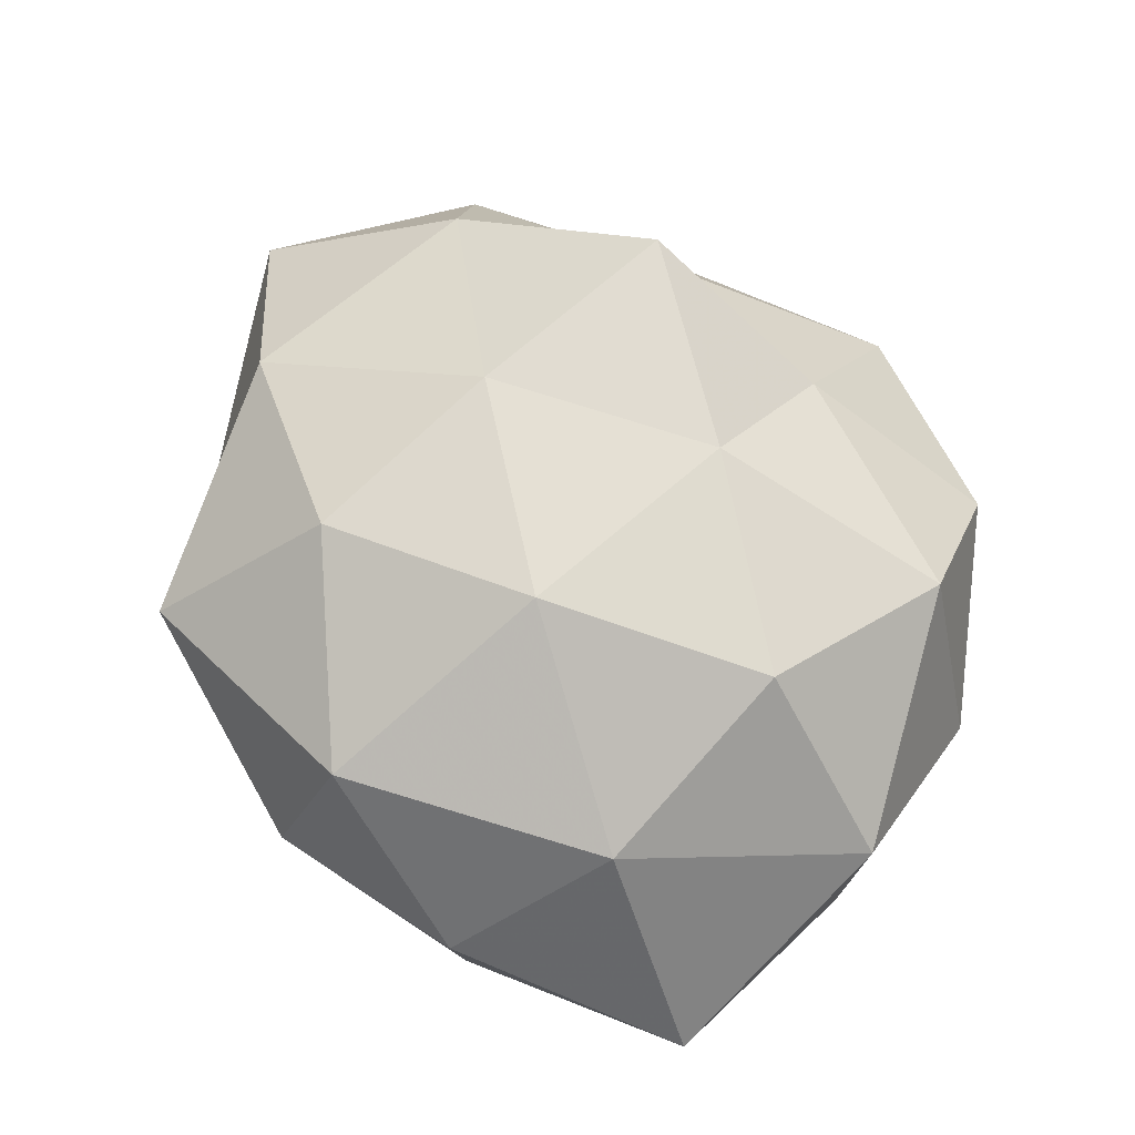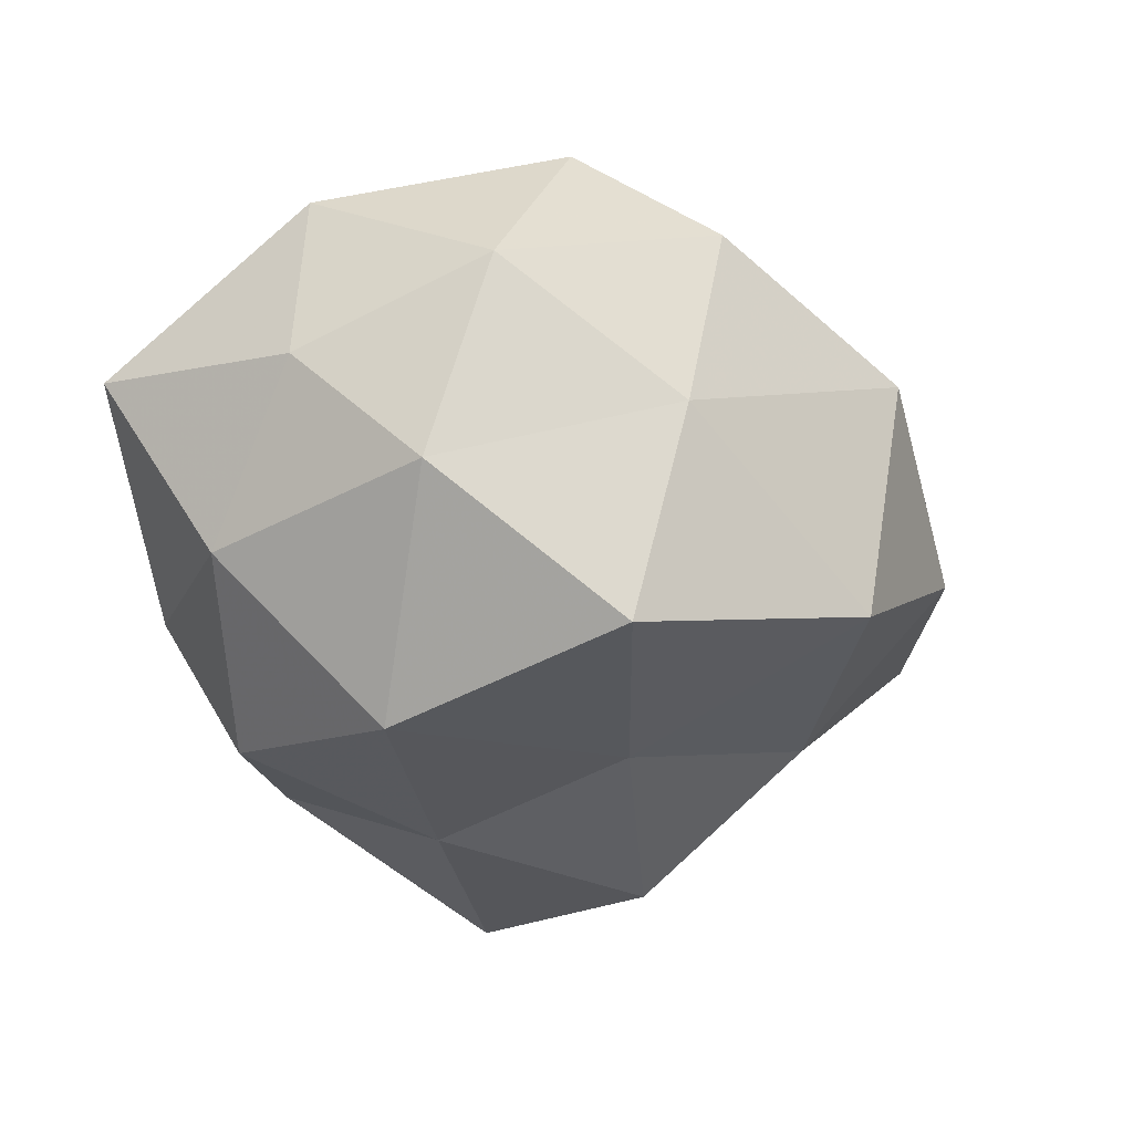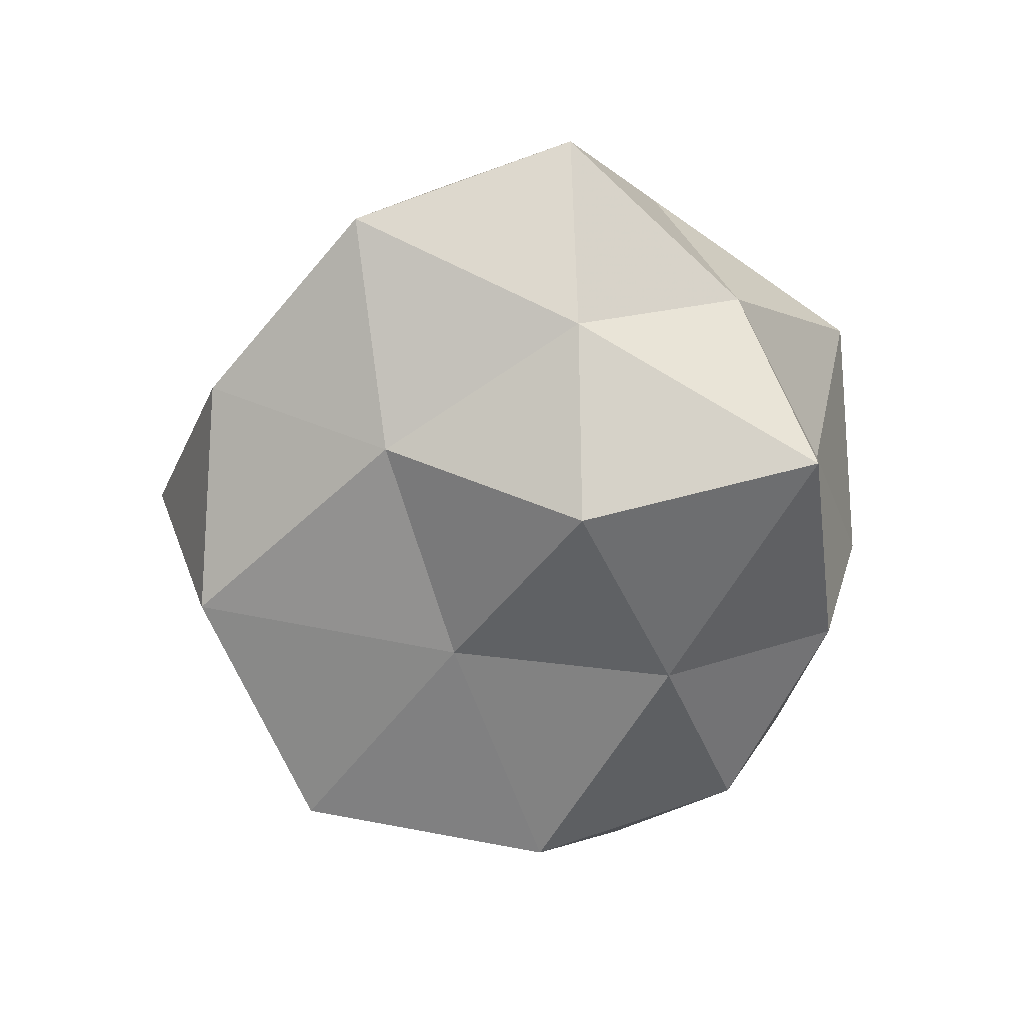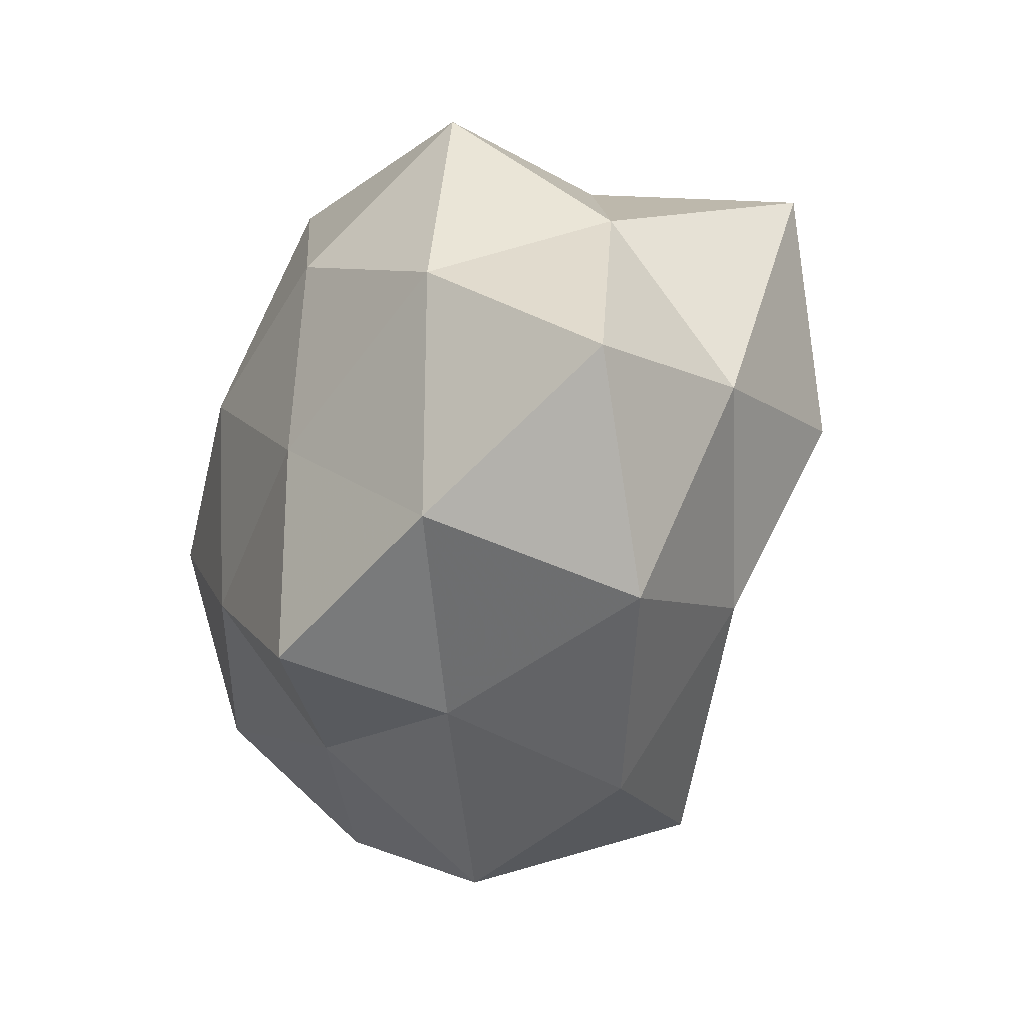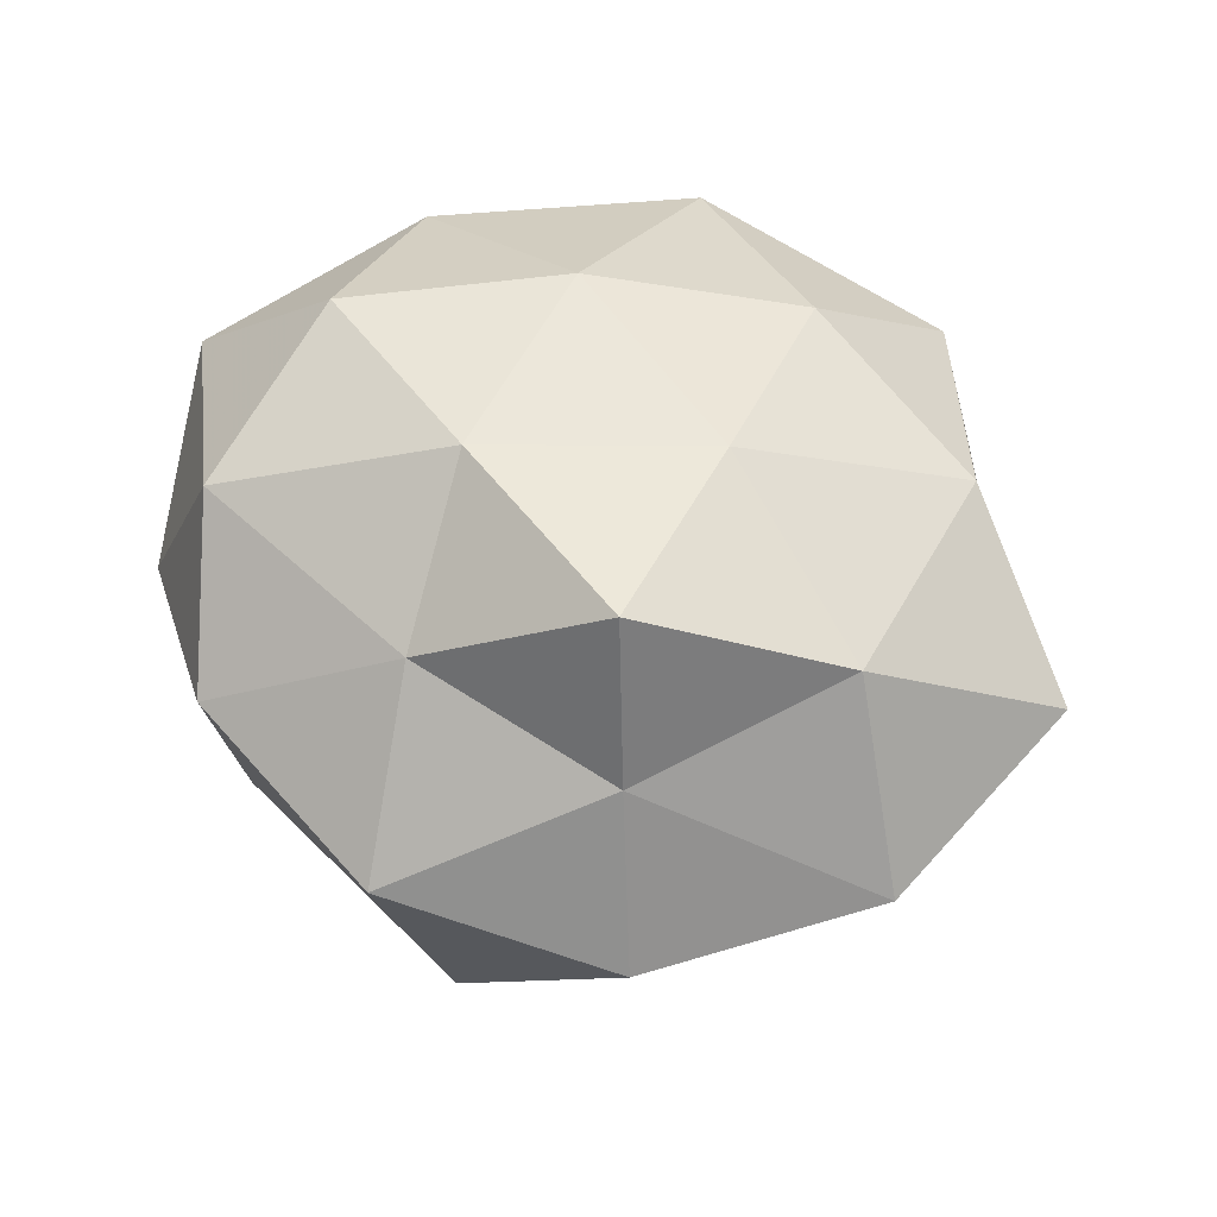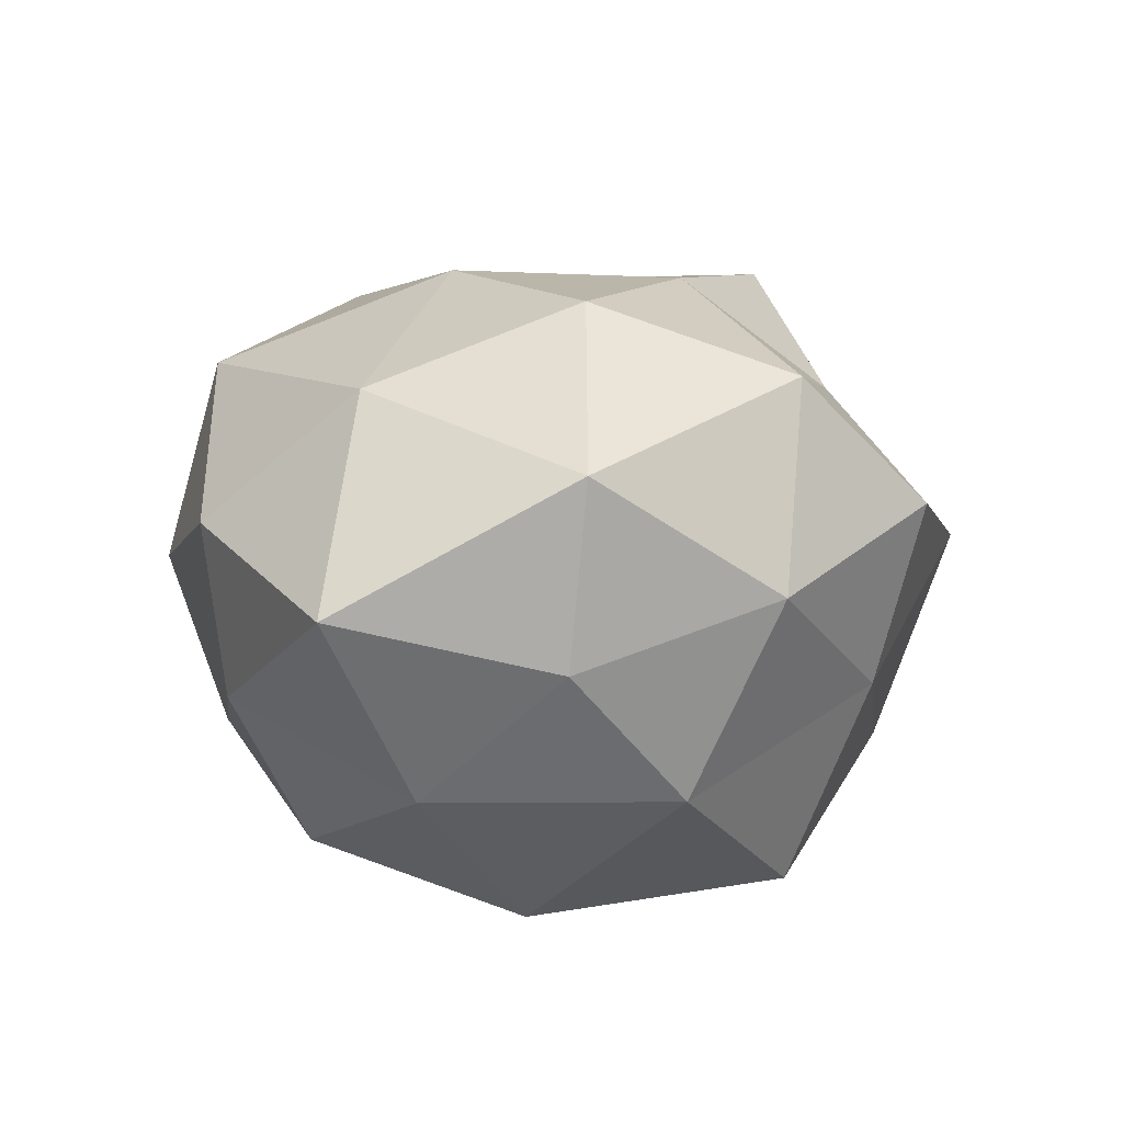
<metadata>
{"format":"obj","ext":"obj","renderer":"f3d","projection":"perspective","resolution":1024,"background":"white","views":[{"elev":70.2,"azim":-130.7,"up":"+Z"},{"elev":-37.1,"azim":-57.1,"up":"+Z"},{"elev":-48.6,"azim":85.3,"up":"+Z"},{"elev":-17.0,"azim":69.7,"up":"+Y"},{"elev":50.8,"azim":26.6,"up":"+Z"},{"elev":10.7,"azim":-93.8,"up":"+Z"}]}
</metadata>
<code>
v -0.02446 0.00378 -0.04061
v 0.02787 0.04313 0.01564
v -0.05254 0.02786 0.002845
v -0.05057 0.0002717 -0.004094
v 0.05216 -0.027 0.0001208
v 0.006234 -0.01042 -0.03282
v 0.02822 -0.045 -0.00718
v 0.04262 0.01463 0.02378
v -0.01918 0.03018 -0.03176
v 0.04847 0.002361 -0.01459
v -0.02555 -0.03854 -0.01141
v 0.02233 0.03846 -0.006504
v 0.01798 0.02374 0.03244
v 0.03167 -0.0212 -0.0219
v -0.05151 -0.001719 0.01849
v -0.03113 -0.002988 0.03572
v 0.04371 0.02469 -0.0003424
v -0.02251 -0.02858 -0.03691
v 0.02278 -0.0359 0.014
v 0.03943 0.03347 -0.02859
v -0.03384 -0.02787 0.02715
v -0.0002114 0.04836 0.0007908
v -0.02619 0.04221 0.009463
v 0.005116 -0.04476 -0.02576
v 0.01916 -0.02968 0.03501
v 0.004003 0.04165 -0.02206
v 0.04192 -0.0165 0.02382
v -0.006762 0.01175 0.03762
v 0.06114 0.0005093 0.008243
v 0.03299 0.003969 -0.03503
v -0.04296 -0.01392 -0.0209
v -0.0265 -0.04446 0.01088
v -0.04544 -0.02478 0.003367
v -0.03347 0.02306 0.02605
v -0.04193 0.01718 -0.02076
v -0.02484 0.03962 -0.01206
v -0.003692 -0.03585 0.02215
v 0.01907 -0.002295 0.03458
v 0.006502 0.01828 -0.03508
v -0.004803 0.04116 0.02609
v 3.573e-05 -0.05342 0.002254
v -0.006415 -0.01678 0.03651
f 8 2 13
f 14 5 7
f 10 5 14
f 15 3 4
f 17 2 8
f 17 12 2
f 6 18 1
f 7 5 19
f 20 17 10
f 20 12 17
f 16 15 21
f 22 2 12
f 14 24 6
f 14 7 24
f 6 24 18
f 18 24 11
f 20 26 12
f 12 26 22
f 5 27 19
f 19 27 25
f 10 29 5
f 29 17 8
f 10 17 29
f 5 29 27
f 8 27 29
f 30 14 6
f 30 10 14
f 30 20 10
f 1 18 31
f 11 31 18
f 15 4 33
f 15 33 21
f 33 4 31
f 33 31 11
f 32 33 11
f 21 33 32
f 34 3 15
f 16 34 15
f 34 23 3
f 16 28 34
f 4 3 35
f 9 1 35
f 1 31 35
f 35 31 4
f 3 23 36
f 22 36 23
f 26 9 36
f 26 36 22
f 3 36 35
f 35 36 9
f 25 37 19
f 21 32 37
f 13 38 8
f 38 27 8
f 38 25 27
f 28 38 13
f 6 1 39
f 39 1 9
f 39 9 26
f 39 26 20
f 30 6 39
f 30 39 20
f 40 13 2
f 40 2 22
f 23 40 22
f 28 13 40
f 34 40 23
f 28 40 34
f 19 41 7
f 24 7 41
f 24 41 11
f 11 41 32
f 37 41 19
f 37 32 41
f 16 21 42
f 16 42 28
f 21 37 42
f 42 37 25
f 42 25 38
f 42 38 28

</code>
